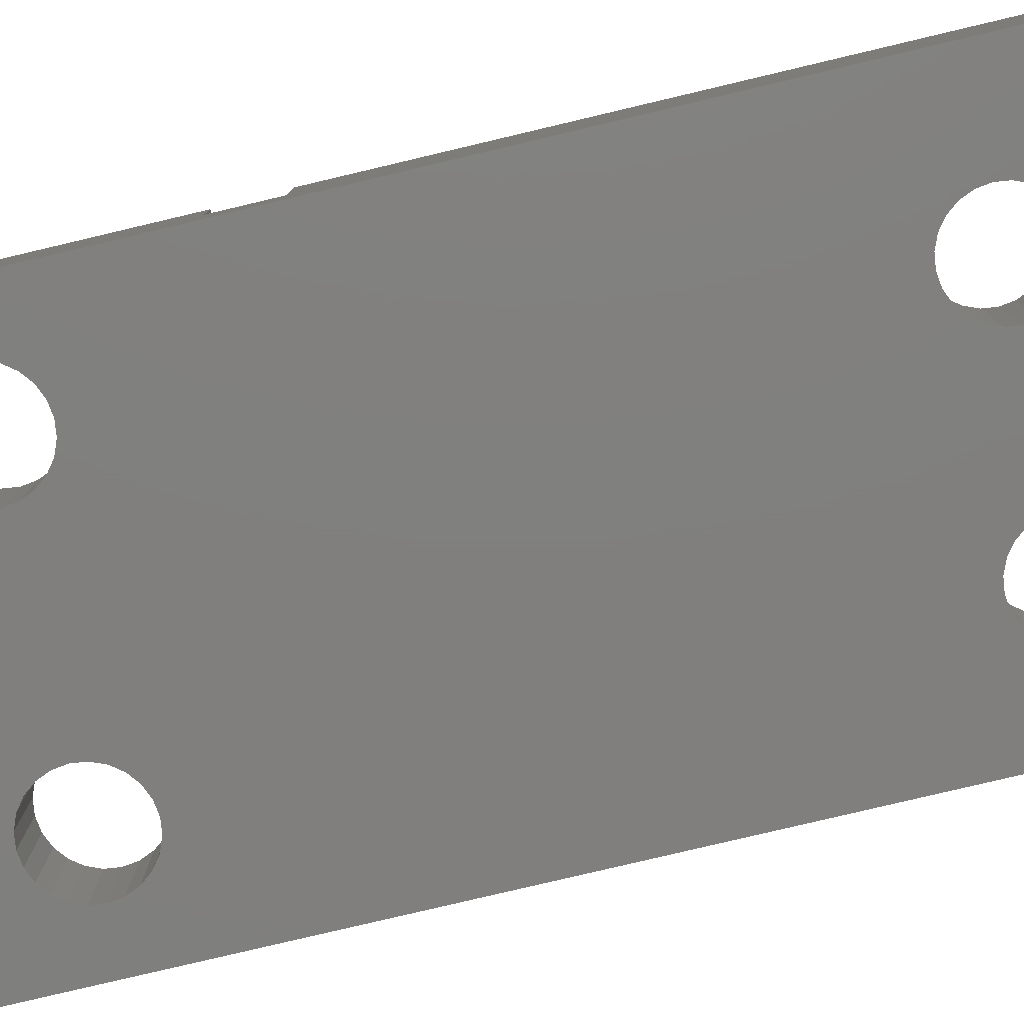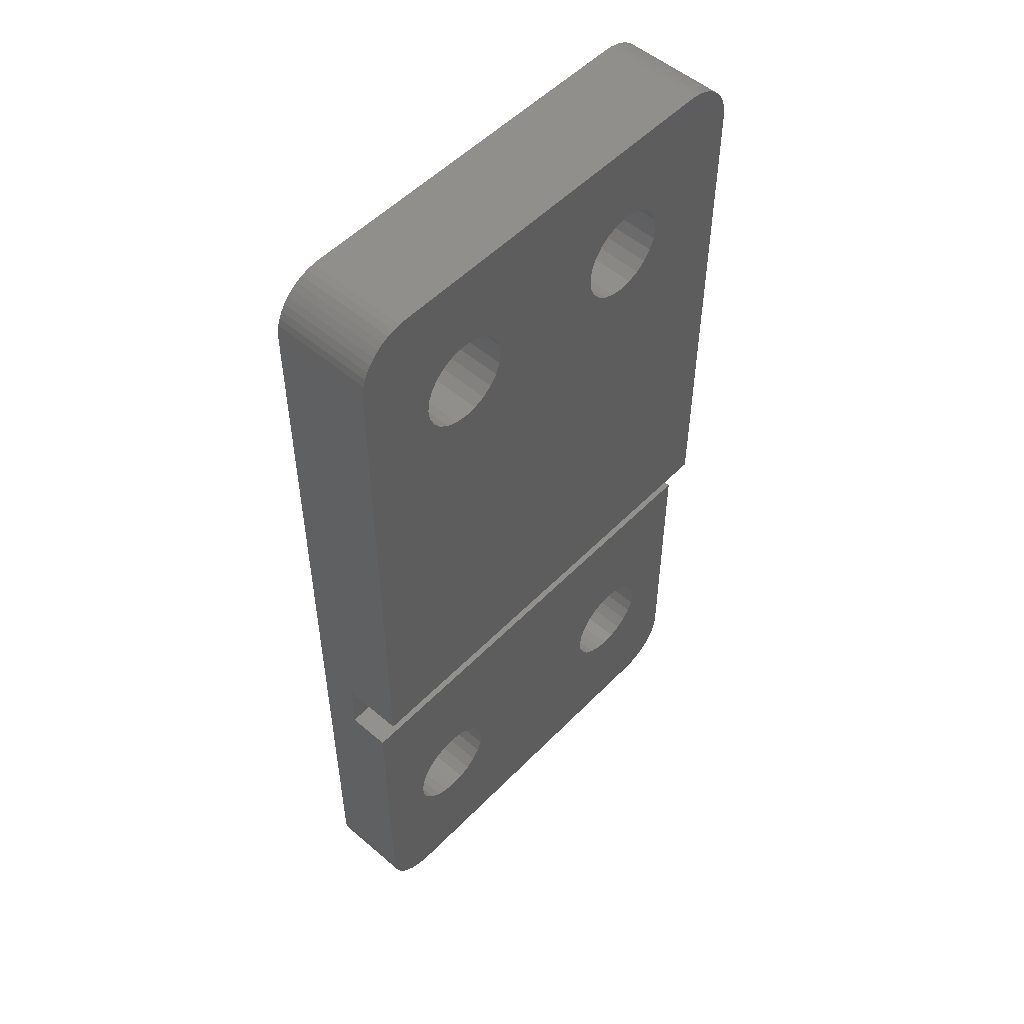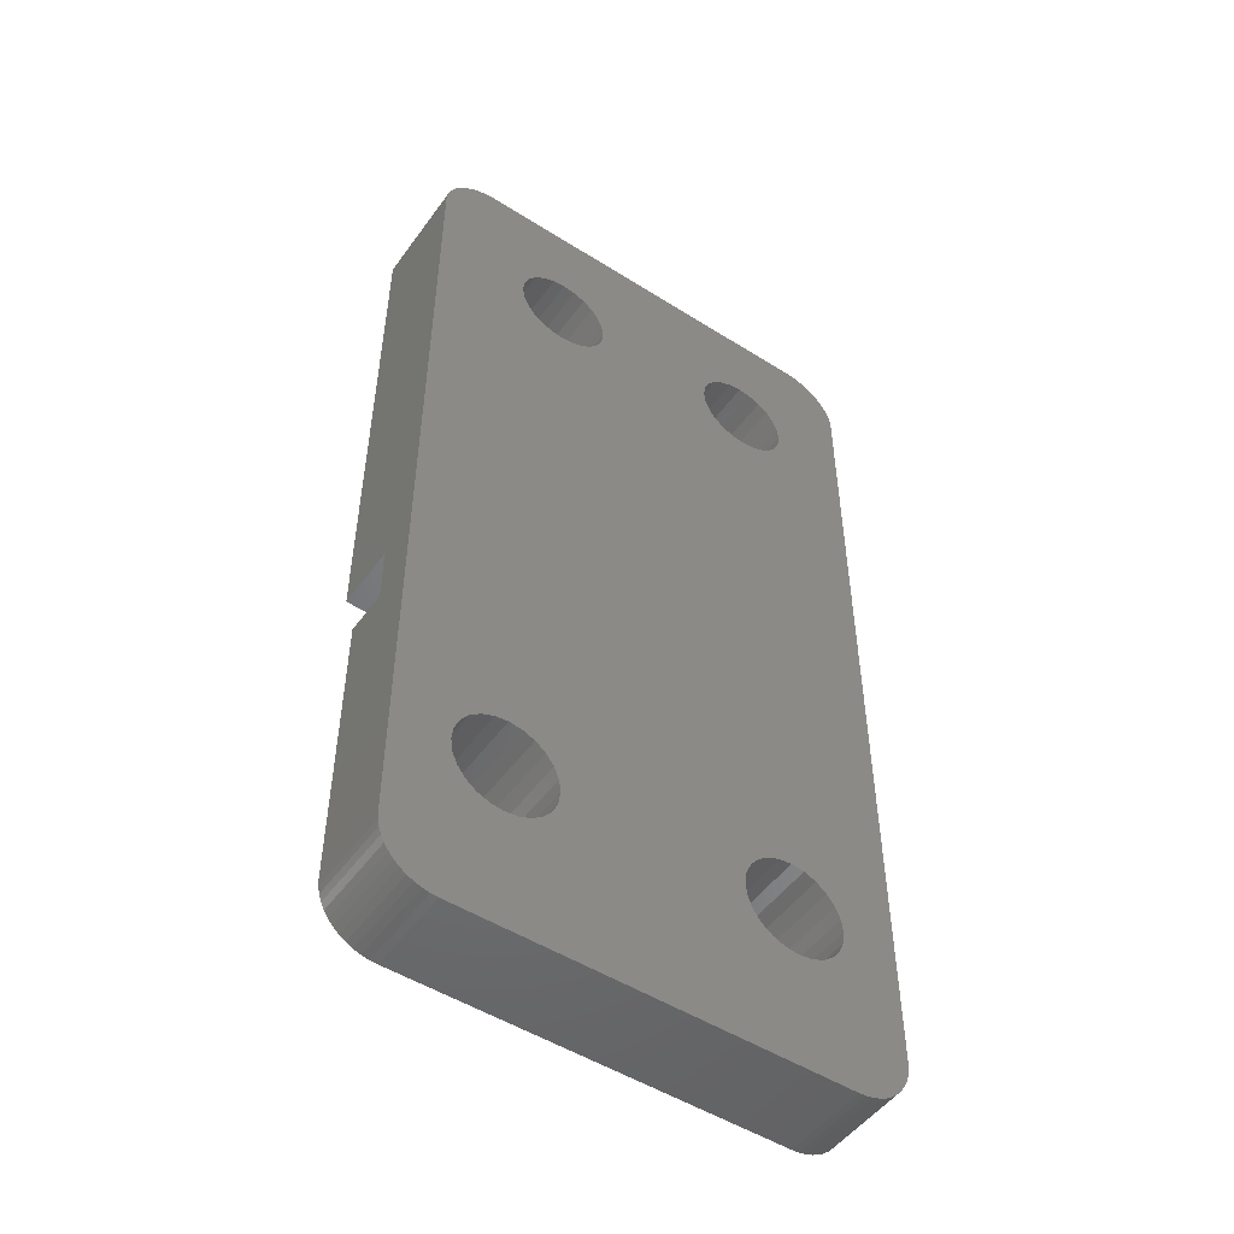
<metadata>
{"format":"stl","ext":"stl","renderer":"f3d","projection":"perspective","resolution":1024,"background":"white","views":[{"elev":-79.7,"azim":103.3,"up":"+Z"},{"elev":52.5,"azim":-47.4,"up":"+Y"},{"elev":-50.4,"azim":145.3,"up":"+Y"}]}
</metadata>
<code>
# stl→obj: 304 verts, 620 faces
v 19.81 51.44 -0.35
v 19.1 51.35 -6.35
v 19.81 51.44 -6.35
v 19.1 51.35 -0.35
v 17.43 47.32 -6.35
v 17.87 46.75 -0.35
v 17.87 46.75 -6.35
v 17.43 47.32 -0.35
v 18.44 46.31 -6.35
v 18.44 46.31 -0.35
v 22.19 47.32 -0.35
v 21.76 46.75 -6.35
v 21.76 46.75 -0.35
v 22.19 47.32 -6.35
v 17.06 48.69 -6.35
v 17.16 47.98 -0.35
v 17.16 47.98 -6.35
v 17.06 48.69 -0.35
v 18.44 51.07 -0.35
v 17.87 50.64 -6.35
v 18.44 51.07 -6.35
v 17.87 50.64 -0.35
v 17.43 50.07 -0.35
v 17.43 50.07 -6.35
v 4.728 50.07 -6.35
v 4.454 49.4 -0.35
v 4.454 49.4 -6.35
v 4.728 50.07 -0.35
v 5.165 46.75 -0.35
v 5.735 46.31 -6.35
v 5.165 46.75 -6.35
v 5.735 46.31 -0.35
v 8.485 46.31 -0.35
v 9.055 46.75 -6.35
v 8.485 46.31 -6.35
v 9.055 46.75 -0.35
v 7.11 45.94 -0.35
v 7.822 46.04 -6.35
v 7.11 45.94 -6.35
v 7.822 46.04 -0.35
v 8.485 51.07 -0.35
v 7.822 51.35 -6.35
v 8.485 51.07 -6.35
v 7.822 51.35 -0.35
v 7.11 51.44 -6.35
v 7.11 51.44 -0.35
v 9.766 47.98 -0.35
v 9.492 47.32 -6.35
v 9.492 47.32 -0.35
v 9.766 47.98 -6.35
v 9.86 48.69 -0.35
v 9.86 48.69 -6.35
v 9.766 49.4 -0.35
v 9.766 49.4 -6.35
v 9.492 50.07 -0.35
v 9.492 50.07 -6.35
v 9.055 50.64 -0.35
v 9.055 50.64 -6.35
v 28 3.175 -6.35
v 28 19.53 -4
v 28 3.175 -1.5
v 28 53.36 -6.35
v 28 22.78 -4
v 28 22.78 -0.35
v 28 53.36 -0.35
v 28 19.53 -1.5
v 27.07 55.6 -6.35
v 27.34 55.29 -0.35
v 27.34 55.29 -6.35
v 27.07 55.6 -0.35
v 27.76 54.57 -6.35
v 27.89 54.18 -0.35
v 27.89 54.18 -6.35
v 27.76 54.57 -0.35
v 7.437 7.04 -1.5
v 8.033 7.497 -6.35
v 7.437 7.04 -6.35
v 8.033 7.497 -1.5
v 6.398 46.04 -6.35
v 6.398 46.04 -0.35
v 4.36 48.69 -6.35
v 4.454 47.98 -0.35
v 4.454 47.98 -6.35
v 4.36 48.69 -0.35
v 0.4254 54.94 -0.35
v 0.2417 54.57 -6.35
v 0.2417 54.57 -0.35
v 0.4254 54.94 -6.35
v 26.76 55.87 -0.35
v 26.76 55.87 -6.35
v 8.777 8.786 -1.5
v 8.49 8.092 -6.35
v 8.49 8.092 -1.5
v 8.777 8.786 -6.35
v 22 12.4 -1.5
v 21.26 12.31 -6.35
v 22 12.4 -6.35
v 21.26 12.31 -1.5
v 20.56 12.02 -6.35
v 20.56 12.02 -1.5
v 24.82 56.53 -0.35
v 25.24 56.5 -6.35
v 24.82 56.53 -6.35
v 25.24 56.5 -0.35
v 25.65 56.42 -0.35
v 26.04 56.29 -6.35
v 25.65 56.42 -6.35
v 26.04 56.29 -0.35
v 1.96 0.2417 -1.5
v 1.588 0.4254 -6.35
v 1.96 0.2417 -6.35
v 1.588 0.4254 -1.5
v 1.242 0.6561 -1.5
v 0.9299 0.9299 -6.35
v 1.242 0.6561 -6.35
v 0.9299 0.9299 -1.5
v 24.03 11.56 -1.5
v 24.49 10.97 -6.35
v 24.49 10.97 -1.5
v 24.03 11.56 -6.35
v -1.166e-17 19.53 -1.5
v 0 19.53 -4
v 0.1082 2.353 -1.5
v 0.2417 1.96 -6.35
v 0.2417 1.96 -1.5
v 0.1082 2.353 -6.35
v 0.4254 1.587 -1.5
v 0.6561 1.242 -6.35
v 0.6561 1.242 -1.5
v 0.4254 1.587 -6.35
v 27.97 2.761 -6.35
v 27.89 2.353 -1.5
v 27.89 2.353 -6.35
v 27.97 2.761 -1.5
v 6.744 6.753 -1.5
v 6.744 6.753 -6.35
v 4.562 7.04 -1.5
v 5.256 6.753 -6.35
v 4.562 7.04 -6.35
v 5.256 6.753 -1.5
v -1.166e-17 3.175 -1.5
v 0.02716 2.761 -6.35
v 0.02716 2.761 -1.5
v 3.155e-16 3.175 -6.35
v 26.41 56.1 -6.35
v 26.41 56.1 -0.35
v 27.97 53.77 -0.35
v 27.97 53.77 -6.35
v 27.57 54.94 -6.35
v 27.57 54.94 -0.35
v 3.223 8.786 -6.35
v 3.51 8.092 -1.5
v 3.51 8.092 -6.35
v 3.223 8.786 -1.5
v 3.967 7.497 -1.5
v 3.967 7.497 -6.35
v 0 22.78 -4
v 5.694e-18 22.78 -0.35
v 7.438 12.02 -1.5
v 6.744 12.31 -6.35
v 7.438 12.02 -6.35
v 6.744 12.31 -1.5
v 8.777 10.27 -1.5
v 8.875 9.53 -6.35
v 8.875 9.53 -1.5
v 8.777 10.27 -6.35
v 5.694e-18 53.36 -0.35
v 4.728 47.32 -0.35
v 0.02716 53.77 -0.35
v 0.1082 54.18 -0.35
v 0.6561 55.29 -0.35
v 0.9299 55.6 -0.35
v 1.242 55.87 -0.35
v 1.587 56.1 -0.35
v 1.96 56.29 -0.35
v 2.353 56.42 -0.35
v 2.761 56.5 -0.35
v 3.175 56.53 -0.35
v 19.1 46.04 -0.35
v 19.81 45.94 -0.35
v 20.52 46.04 -0.35
v 21.19 46.31 -0.35
v 22.47 47.98 -0.35
v 22.56 48.69 -0.35
v 6.398 51.35 -0.35
v 5.735 51.07 -0.35
v 5.165 50.64 -0.35
v 17.16 49.4 -0.35
v 20.52 51.35 -0.35
v 21.19 51.07 -0.35
v 21.76 50.64 -0.35
v 22.19 50.07 -0.35
v 22.47 49.4 -0.35
v 3.175 56.53 -6.35
v 6 6.655 -1.5
v 6 6.655 -6.35
v 8.033 11.56 -1.5
v 8.033 11.56 -6.35
v 8.49 10.97 -1.5
v 8.49 10.97 -6.35
v 6.398 51.35 -6.35
v 5.165 50.64 -6.35
v 5.735 51.07 -6.35
v 2.761 56.5 -6.35
v 2.353 56.42 -6.35
v 26.41 0.4254 -1.5
v 26.04 0.2417 -6.35
v 26.41 0.4254 -6.35
v 26.04 0.2417 -1.5
v 19.97 11.56 -6.35
v 19.97 11.56 -1.5
v 19.51 10.97 -1.5
v 19.51 10.97 -6.35
v 1.587 56.1 -6.35
v 1.242 55.87 -6.35
v 3.125 9.53 -6.35
v 3.125 9.53 -1.5
v 4.562 12.02 -1.5
v 3.967 11.56 -6.35
v 4.562 12.02 -6.35
v 3.967 11.56 -1.5
v 4.728 47.32 -6.35
v 3.175 3.484e-17 -1.5
v 2.761 0.02716 -6.35
v 3.175 4.874e-16 -6.35
v 2.761 0.02716 -1.5
v 19.22 10.27 -1.5
v 19.22 10.27 -6.35
v 0.6561 55.29 -6.35
v 0.9299 55.6 -6.35
v 0 53.36 -6.35
v 24.82 3.484e-17 -1.5
v 19.51 8.092 -1.5
v 19.22 8.786 -1.5
v 19.12 9.53 -1.5
v 19.97 7.497 -1.5
v 20.56 7.04 -1.5
v 21.26 6.753 -1.5
v 22 6.655 -1.5
v 22.74 6.753 -1.5
v 23.44 7.04 -1.5
v 24.03 7.497 -1.5
v 24.49 8.092 -1.5
v 24.78 8.786 -1.5
v 24.88 9.53 -1.5
v 25.24 0.02716 -1.5
v 3.51 10.97 -1.5
v 5.256 12.31 -1.5
v 3.223 10.27 -1.5
v 2.353 0.1082 -1.5
v 6 12.4 -1.5
v 22.74 12.31 -1.5
v 23.44 12.02 -1.5
v 24.78 10.27 -1.5
v 25.65 0.1082 -1.5
v 26.76 0.6561 -1.5
v 27.07 0.9299 -1.5
v 27.34 1.242 -1.5
v 27.57 1.587 -1.5
v 27.76 1.96 -1.5
v 23.44 12.02 -6.35
v 22.74 12.31 -6.35
v 6 12.4 -6.35
v 0.1082 54.18 -6.35
v 0.02716 53.77 -6.35
v 3.51 10.97 -6.35
v 3.223 10.27 -6.35
v 1.96 56.29 -6.35
v 2.353 0.1082 -6.35
v 5.256 12.31 -6.35
v 17.16 49.4 -6.35
v 20.52 51.35 -6.35
v 21.19 51.07 -6.35
v 21.76 50.64 -6.35
v 22.19 50.07 -6.35
v 22.47 49.4 -6.35
v 22.56 48.69 -6.35
v 24.78 10.27 -6.35
v 24.88 9.53 -6.35
v 25.24 0.02716 -6.35
v 25.65 0.1082 -6.35
v 26.76 0.6561 -6.35
v 27.07 0.9299 -6.35
v 27.34 1.242 -6.35
v 27.57 1.587 -6.35
v 27.76 1.96 -6.35
v 24.82 6.644e-17 -6.35
v 19.51 8.092 -6.35
v 19.22 8.786 -6.35
v 19.12 9.53 -6.35
v 19.1 46.04 -6.35
v 19.97 7.497 -6.35
v 20.56 7.04 -6.35
v 21.26 6.753 -6.35
v 22 6.655 -6.35
v 22.74 6.753 -6.35
v 23.44 7.04 -6.35
v 24.03 7.497 -6.35
v 24.49 8.092 -6.35
v 24.78 8.786 -6.35
v 19.81 45.94 -6.35
v 20.52 46.04 -6.35
v 21.19 46.31 -6.35
v 22.47 47.98 -6.35
f 1 2 3
f 2 1 4
f 5 6 7
f 6 5 8
f 6 9 7
f 9 6 10
f 11 12 13
f 12 11 14
f 15 16 17
f 16 15 18
f 19 20 21
f 20 19 22
f 20 23 24
f 23 20 22
f 25 26 27
f 26 25 28
f 29 30 31
f 30 29 32
f 33 34 35
f 34 33 36
f 37 38 39
f 38 37 40
f 41 42 43
f 42 41 44
f 44 45 42
f 45 44 46
f 47 48 49
f 48 47 50
f 51 50 47
f 50 51 52
f 53 52 51
f 52 53 54
f 55 54 53
f 54 55 56
f 57 56 55
f 56 57 58
f 57 43 58
f 43 57 41
f 40 35 38
f 35 40 33
f 59 60 61
f 60 59 62
f 60 62 63
f 63 62 64
f 64 62 65
f 66 61 60
f 67 68 69
f 68 67 70
f 71 72 73
f 72 71 74
f 75 76 77
f 76 75 78
f 32 79 30
f 79 32 80
f 81 82 83
f 82 81 84
f 85 86 87
f 86 85 88
f 49 34 36
f 34 49 48
f 89 67 90
f 67 89 70
f 91 92 93
f 92 91 94
f 95 96 97
f 96 95 98
f 98 99 96
f 99 98 100
f 101 102 103
f 102 101 104
f 105 106 107
f 106 105 108
f 109 110 111
f 110 109 112
f 113 114 115
f 114 113 116
f 93 76 78
f 76 93 92
f 117 118 119
f 118 117 120
f 121 60 122
f 60 121 66
f 123 124 125
f 124 123 126
f 127 128 129
f 128 127 130
f 131 132 133
f 132 131 134
f 135 77 136
f 77 135 75
f 112 115 110
f 115 112 113
f 137 138 139
f 138 137 140
f 141 142 143
f 142 141 144
f 108 145 106
f 145 108 146
f 73 147 148
f 147 73 72
f 149 74 71
f 74 149 150
f 151 152 153
f 152 151 154
f 155 139 156
f 139 155 137
f 60 157 122
f 157 60 63
f 64 157 63
f 157 64 158
f 159 160 161
f 160 159 162
f 163 164 165
f 164 163 166
f 158 29 167
f 29 158 64
f 167 29 168
f 167 168 169
f 169 168 170
f 170 168 87
f 87 168 85
f 85 168 171
f 171 168 172
f 172 168 82
f 172 82 173
f 173 82 174
f 174 82 175
f 175 82 176
f 176 82 177
f 177 82 178
f 178 82 84
f 29 64 32
f 32 64 80
f 80 64 37
f 37 64 40
f 40 64 33
f 33 64 36
f 36 64 49
f 49 64 47
f 47 64 51
f 51 64 8
f 51 8 16
f 51 16 18
f 8 64 6
f 6 64 10
f 10 64 179
f 179 64 180
f 180 64 181
f 181 64 182
f 182 64 13
f 13 64 11
f 11 64 183
f 183 64 184
f 184 64 101
f 101 64 104
f 104 64 105
f 105 64 108
f 108 64 146
f 146 64 89
f 89 64 70
f 70 64 68
f 68 64 150
f 150 64 74
f 74 64 72
f 72 64 147
f 147 64 65
f 178 185 101
f 185 178 186
f 186 178 187
f 187 178 28
f 28 178 26
f 26 178 84
f 101 185 46
f 101 46 44
f 101 44 41
f 101 41 57
f 101 57 55
f 101 55 53
f 101 53 51
f 101 51 22
f 22 51 23
f 23 51 188
f 188 51 18
f 101 22 19
f 101 19 4
f 101 4 1
f 101 1 189
f 101 189 190
f 101 190 191
f 101 191 192
f 101 192 193
f 101 193 184
f 178 103 194
f 103 178 101
f 195 136 196
f 136 195 135
f 197 161 198
f 161 197 159
f 199 166 163
f 166 199 200
f 46 201 45
f 201 46 185
f 186 202 203
f 202 186 187
f 176 204 205
f 204 176 177
f 69 150 149
f 150 69 68
f 206 207 208
f 207 206 209
f 104 107 102
f 107 104 105
f 100 210 99
f 210 100 211
f 210 212 213
f 212 210 211
f 173 214 215
f 214 173 174
f 146 90 145
f 90 146 89
f 216 154 151
f 154 216 217
f 218 219 220
f 219 218 221
f 222 29 31
f 29 222 168
f 125 130 127
f 130 125 124
f 143 126 123
f 126 143 142
f 202 28 25
f 28 202 187
f 223 224 225
f 224 223 226
f 213 227 228
f 227 213 212
f 172 229 171
f 229 172 230
f 167 157 158
f 121 144 141
f 144 121 122
f 144 122 231
f 231 122 157
f 231 157 167
f 223 217 226
f 217 223 154
f 154 223 152
f 152 223 155
f 155 223 137
f 137 223 140
f 140 223 232
f 140 232 195
f 195 232 135
f 135 232 75
f 75 232 78
f 78 232 93
f 93 232 91
f 91 232 165
f 165 232 233
f 165 233 234
f 165 234 235
f 233 232 236
f 236 232 237
f 237 232 238
f 238 232 239
f 239 232 240
f 240 232 241
f 241 232 242
f 242 232 243
f 243 232 244
f 244 232 245
f 245 232 246
f 143 121 141
f 121 143 247
f 121 247 221
f 121 221 218
f 121 218 248
f 121 248 66
f 247 143 249
f 249 143 123
f 249 123 125
f 249 125 127
f 249 127 129
f 249 129 116
f 249 116 113
f 249 113 112
f 249 112 217
f 217 112 109
f 217 109 250
f 217 250 226
f 66 248 251
f 66 251 162
f 66 162 159
f 66 159 197
f 66 197 199
f 66 199 163
f 66 163 165
f 66 165 211
f 211 165 212
f 212 165 227
f 227 165 235
f 66 211 100
f 66 100 98
f 66 98 95
f 66 95 252
f 66 252 253
f 66 253 117
f 66 117 119
f 66 119 254
f 66 254 245
f 66 245 246
f 66 246 255
f 66 255 209
f 66 209 206
f 66 206 256
f 66 256 257
f 66 257 258
f 66 258 259
f 66 259 260
f 66 260 132
f 66 132 134
f 66 134 61
f 117 261 120
f 261 117 253
f 253 262 261
f 262 253 252
f 252 97 262
f 97 252 95
f 165 94 91
f 94 165 164
f 162 263 160
f 263 162 251
f 172 215 230
f 215 172 173
f 140 196 138
f 196 140 195
f 87 264 170
f 264 87 86
f 169 231 167
f 231 169 265
f 266 249 267
f 249 266 247
f 153 155 156
f 155 153 152
f 170 265 169
f 265 170 264
f 80 39 79
f 39 80 37
f 175 205 268
f 205 175 176
f 171 88 85
f 88 171 229
f 226 269 224
f 269 226 250
f 81 220 219
f 220 81 83
f 220 83 222
f 220 222 270
f 270 222 31
f 270 31 30
f 270 30 263
f 263 30 79
f 263 79 160
f 160 79 39
f 160 39 161
f 161 39 38
f 161 38 198
f 198 38 35
f 198 35 200
f 200 35 34
f 200 34 166
f 166 34 164
f 265 144 231
f 144 265 142
f 142 265 264
f 142 264 126
f 126 264 86
f 126 86 124
f 124 86 88
f 124 88 130
f 130 88 229
f 130 229 128
f 128 229 230
f 128 230 114
f 114 230 215
f 114 215 115
f 115 215 214
f 115 214 110
f 110 214 268
f 110 268 111
f 111 268 205
f 111 205 269
f 269 205 204
f 269 204 224
f 224 204 194
f 224 194 216
f 216 194 267
f 267 194 81
f 81 194 27
f 27 194 25
f 25 194 202
f 202 194 203
f 203 194 201
f 201 194 103
f 267 81 266
f 266 81 219
f 201 103 45
f 45 103 42
f 42 103 43
f 43 103 58
f 58 103 56
f 56 103 54
f 54 103 52
f 52 103 20
f 52 20 24
f 52 24 271
f 52 271 15
f 20 103 21
f 21 103 2
f 2 103 3
f 3 103 272
f 272 103 273
f 273 103 274
f 274 103 275
f 275 103 276
f 276 103 277
f 277 103 262
f 262 103 261
f 261 103 120
f 120 103 118
f 118 103 278
f 278 103 279
f 279 103 102
f 279 102 280
f 280 102 281
f 281 102 107
f 281 107 207
f 207 107 106
f 207 106 208
f 208 106 145
f 208 145 282
f 282 145 90
f 282 90 283
f 283 90 67
f 283 67 284
f 284 67 69
f 284 69 149
f 284 149 285
f 285 149 286
f 286 149 71
f 286 71 73
f 286 73 133
f 133 73 148
f 133 148 131
f 131 148 62
f 131 62 59
f 216 225 224
f 225 216 151
f 225 151 153
f 225 153 156
f 225 156 139
f 225 139 138
f 225 138 287
f 287 138 196
f 287 196 136
f 287 136 77
f 287 77 76
f 287 76 92
f 287 92 94
f 287 94 164
f 287 164 288
f 288 164 289
f 289 164 34
f 289 34 48
f 289 48 50
f 289 50 52
f 289 52 290
f 290 52 15
f 290 15 17
f 290 17 5
f 290 5 7
f 290 7 9
f 290 9 291
f 287 288 292
f 287 292 293
f 287 293 294
f 287 294 295
f 287 295 296
f 287 296 297
f 287 297 298
f 287 298 299
f 287 299 300
f 287 300 279
f 287 279 280
f 301 290 291
f 290 301 228
f 228 301 213
f 213 301 210
f 210 301 302
f 210 302 99
f 99 302 303
f 99 303 96
f 96 303 12
f 96 12 97
f 97 12 14
f 97 14 262
f 262 14 304
f 262 304 277
f 228 235 290
f 235 228 227
f 290 234 289
f 234 290 235
f 289 233 288
f 233 289 234
f 288 236 292
f 236 288 233
f 236 293 292
f 293 236 237
f 237 294 293
f 294 237 238
f 238 295 294
f 295 238 239
f 239 296 295
f 296 239 240
f 240 297 296
f 297 240 241
f 241 298 297
f 298 241 242
f 243 298 242
f 298 243 299
f 244 299 243
f 299 244 300
f 245 300 244
f 300 245 279
f 254 279 245
f 279 254 278
f 119 278 254
f 278 119 118
f 284 257 283
f 257 284 258
f 257 282 283
f 282 257 256
f 285 258 284
f 258 285 259
f 256 208 282
f 208 256 206
f 255 280 281
f 280 255 246
f 286 259 285
f 259 286 260
f 133 260 286
f 260 133 132
f 59 134 131
f 134 59 61
f 177 194 204
f 194 177 178
f 209 281 207
f 281 209 255
f 251 270 263
f 270 251 248
f 148 65 62
f 65 148 147
f 267 217 216
f 217 267 249
f 189 3 272
f 3 189 1
f 271 18 15
f 18 271 188
f 191 275 192
f 275 191 274
f 184 304 183
f 304 184 277
f 190 272 273
f 272 190 189
f 10 291 9
f 291 10 179
f 193 277 184
f 277 193 276
f 4 21 2
f 21 4 19
f 191 273 274
f 273 191 190
f 24 188 271
f 188 24 23
f 180 302 301
f 302 180 181
f 179 301 291
f 301 179 180
f 192 276 193
f 276 192 275
f 17 8 5
f 8 17 16
f 182 12 303
f 12 182 13
f 181 303 302
f 303 181 182
f 183 14 11
f 14 183 304
f 129 114 116
f 114 129 128
f 83 168 222
f 168 83 82
f 250 111 269
f 111 250 109
f 248 220 270
f 220 248 218
f 197 200 199
f 200 197 198
f 219 247 266
f 247 219 221
f 246 287 280
f 287 246 232
f 174 268 214
f 268 174 175
f 232 225 287
f 225 232 223
f 185 203 201
f 203 185 186
f 27 84 81
f 84 27 26

</code>
